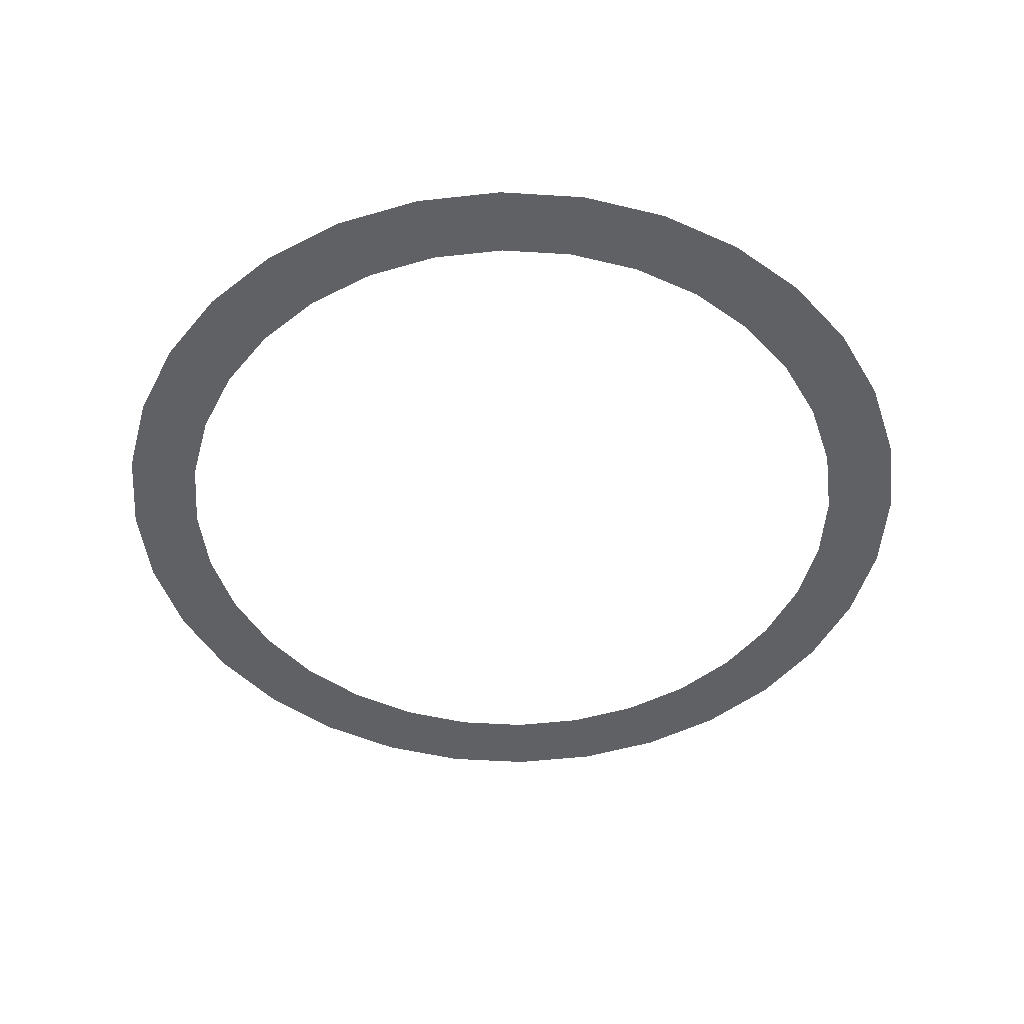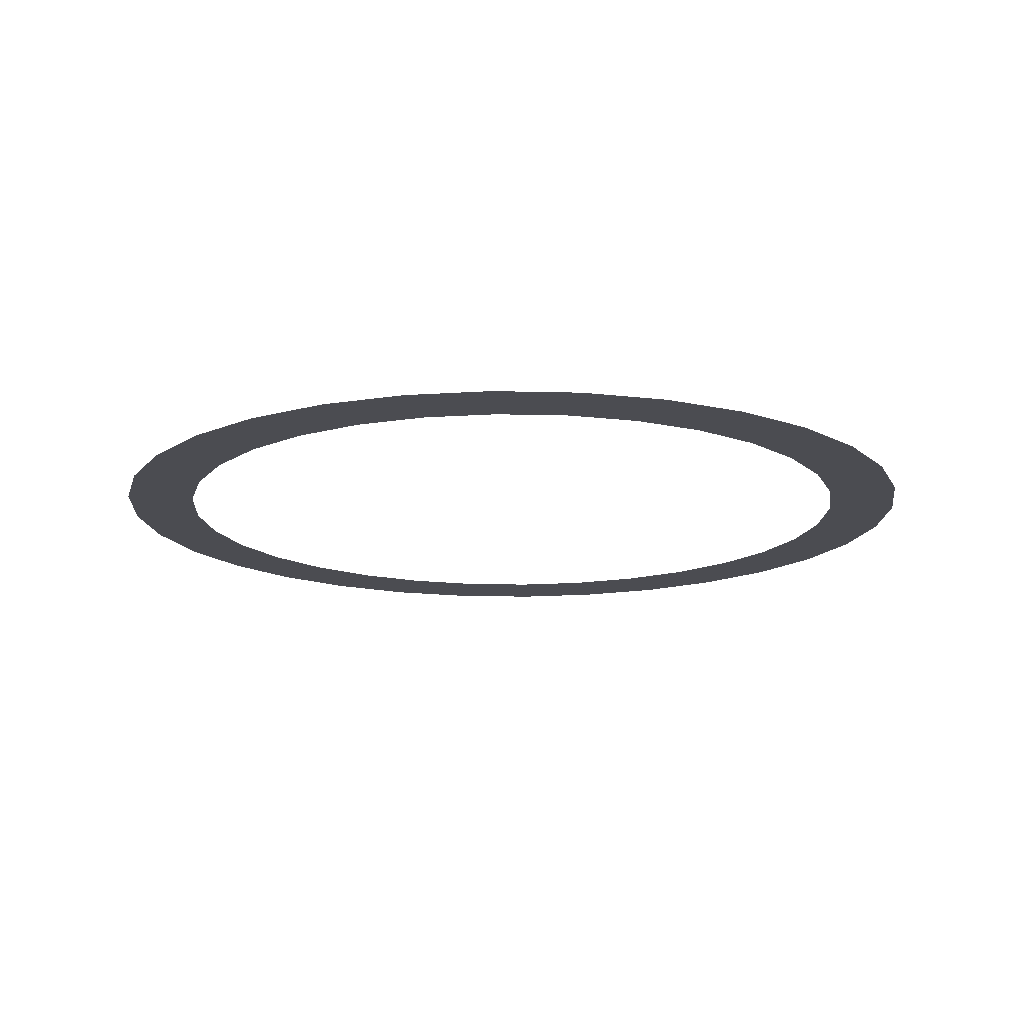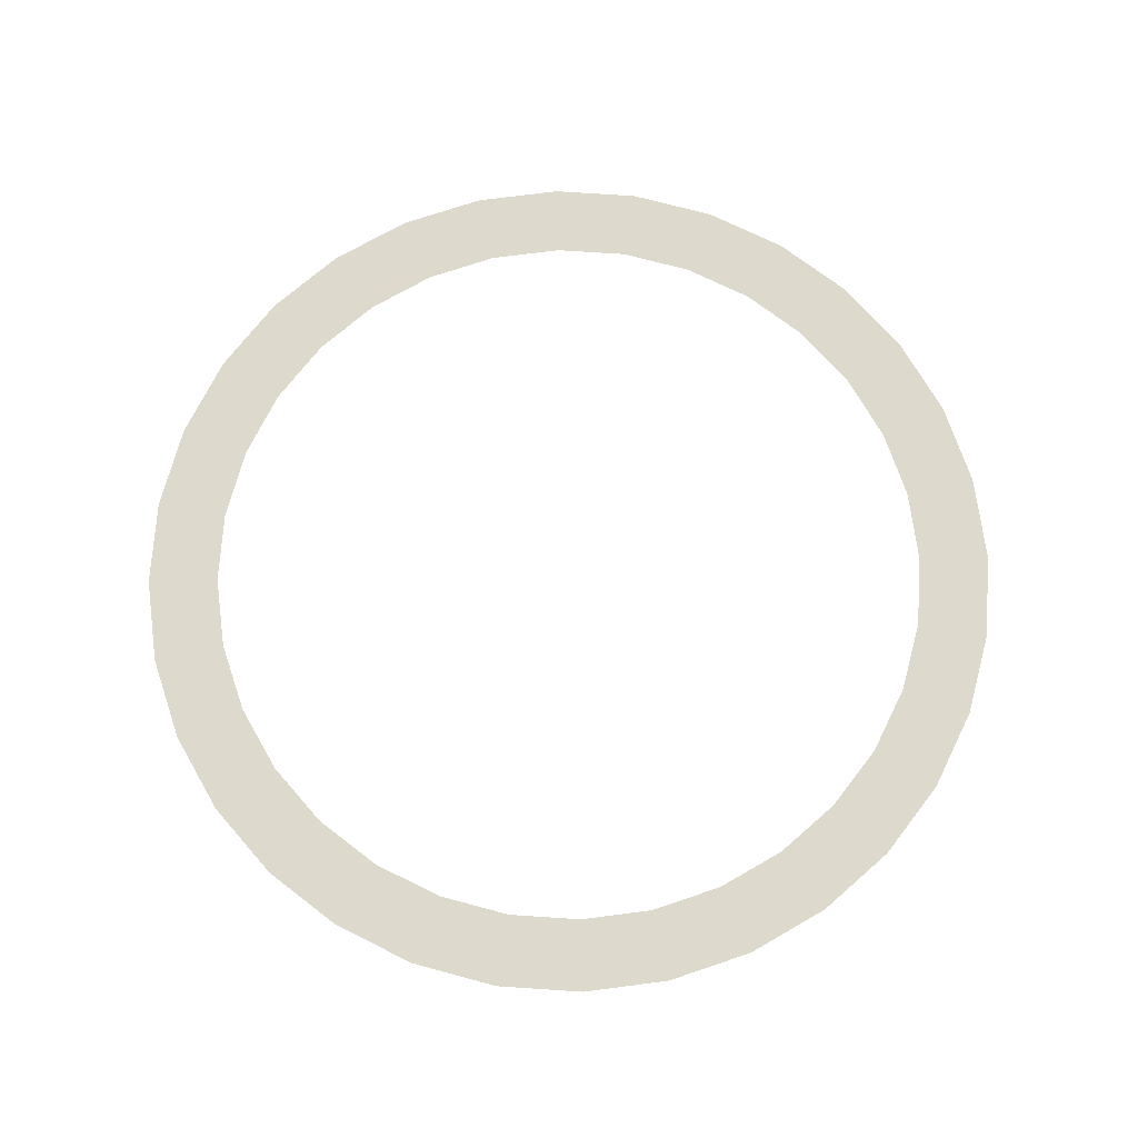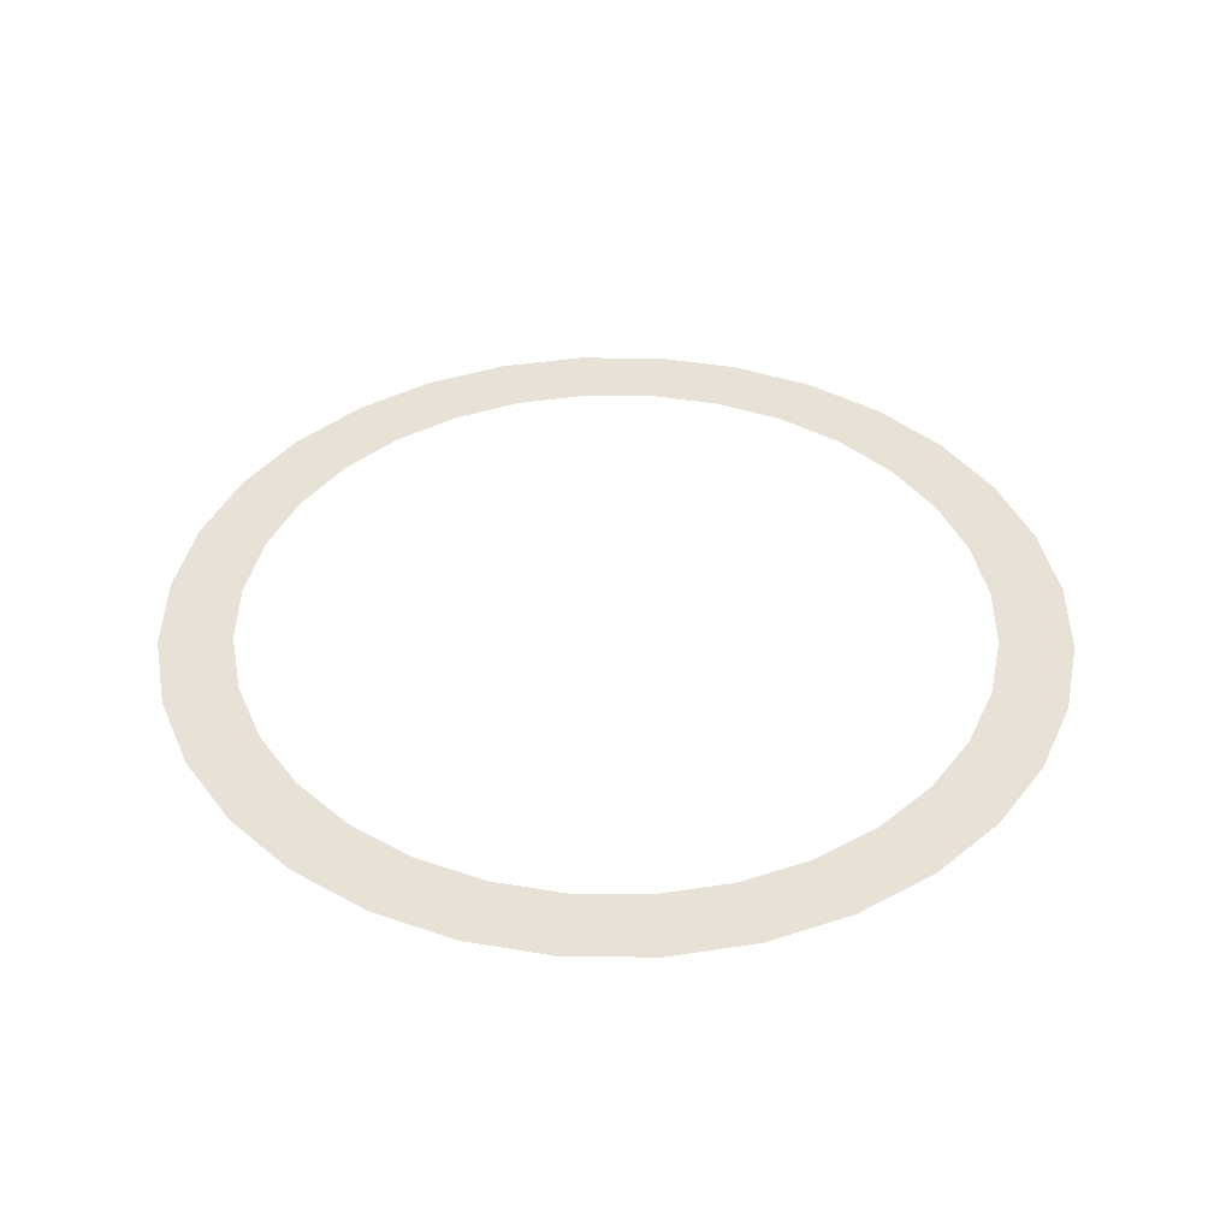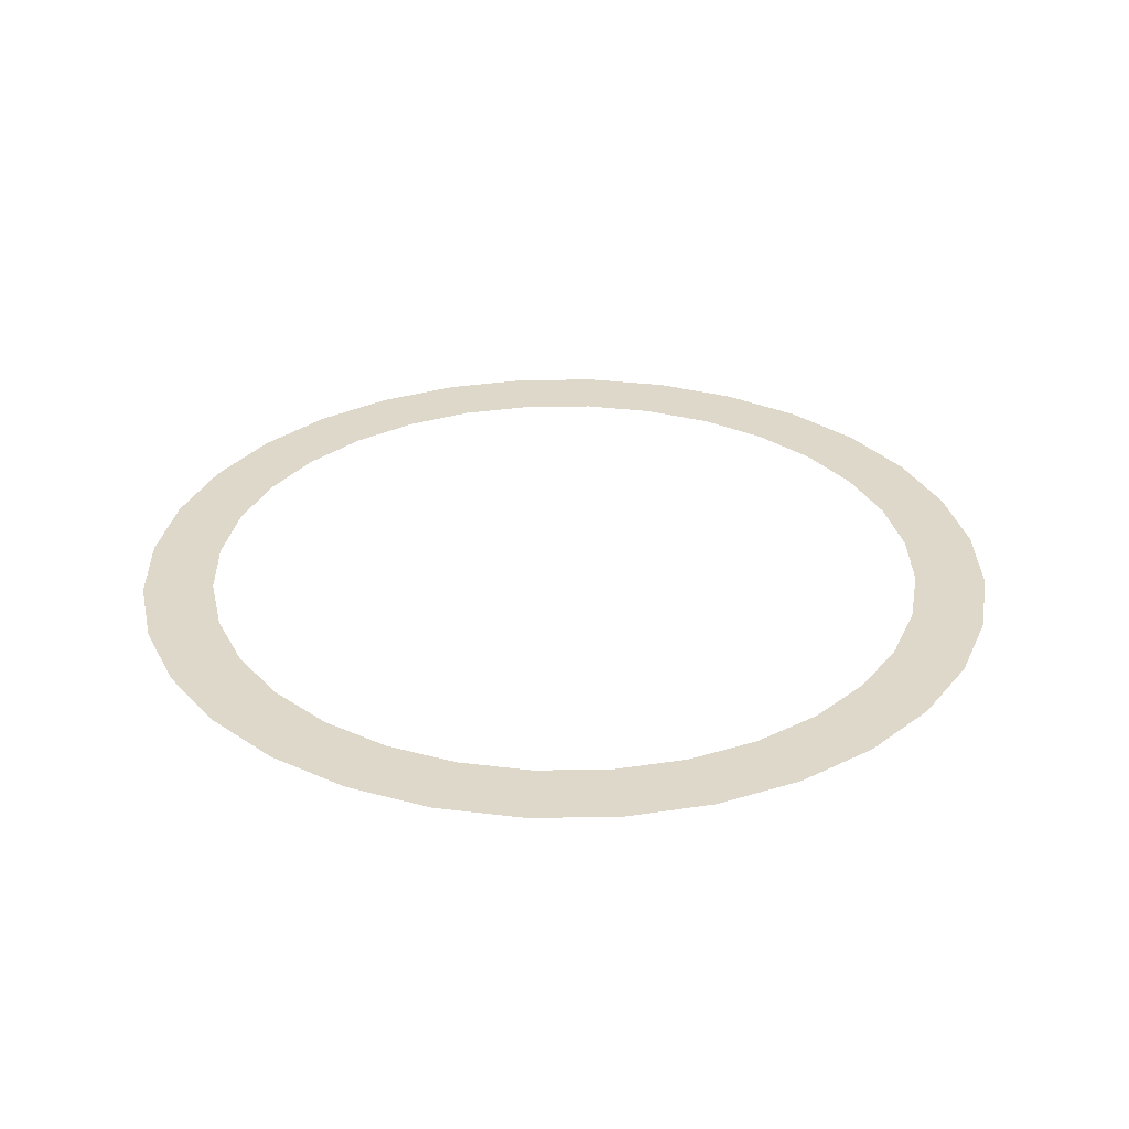
<metadata>
{"format":"obj","ext":"obj","renderer":"f3d","projection":"perspective","resolution":1024,"background":"white","views":[{"elev":-48.0,"azim":-110.9,"up":"+Y"},{"elev":-15.3,"azim":-132.5,"up":"+Y"},{"elev":72.0,"azim":110.7,"up":"+Y"},{"elev":40.5,"azim":-72.6,"up":"+Y"},{"elev":31.0,"azim":26.9,"up":"+Y"}]}
</metadata>
<code>
o 円.003
v -0.196 0 1.008
v -0.02805 0 0.9911
v 0.1334 0 0.9422
v 0.2822 0 0.8626
v 0.4126 0 0.7556
v 0.5197 0 0.6252
v 0.5992 0 0.4764
v 0.6482 0 0.3149
v 0.6647 0 0.147
v 0.6482 0 -0.02094
v 0.5992 0 -0.1824
v 0.5197 0 -0.3312
v 0.4126 0 -0.4616
v 0.2822 0 -0.5687
v 0.1334 0 -0.6482
v -0.02805 0 -0.6972
v -0.196 0 -0.7137
v -0.3639 0 -0.6972
v -0.5253 0 -0.6482
v -0.6742 0 -0.5687
v -0.8046 0 -0.4616
v -0.9116 0 -0.3312
v -0.9912 0 -0.1824
v -1.04 0 -0.02094
v -1.057 0 0.147
v -1.04 0 0.3149
v -0.9912 0 0.4764
v -0.9116 0 0.6252
v -0.8046 0 0.7556
v -0.6742 0 0.8626
v -0.5253 0 0.9422
v -0.3639 0 0.9911
v -0.196 0 0.8671
v -0.05548 0 0.8533
v 0.07962 0 0.8123
v 0.2041 0 0.7458
v 0.3133 0 0.6562
v 0.4028 0 0.5471
v 0.4694 0 0.4226
v 0.5103 0 0.2875
v 0.5242 0 0.147
v 0.5103 0 0.006483
v 0.4694 0 -0.1286
v 0.4028 0 -0.2531
v 0.3133 0 -0.3622
v 0.2041 0 -0.4518
v 0.07962 0 -0.5184
v -0.05548 0 -0.5593
v -0.196 0 -0.5732
v -0.3365 0 -0.5593
v -0.4716 0 -0.5184
v -0.5961 0 -0.4518
v -0.7052 0 -0.3622
v -0.7948 0 -0.2531
v -0.8613 0 -0.1286
v -0.9023 0 0.006483
v -0.9161 0 0.147
v -0.9023 0 0.2875
v -0.8613 0 0.4226
v -0.7948 0 0.5471
v -0.7052 0 0.6562
v -0.5961 0 0.7458
v -0.4716 0 0.8123
v -0.3365 0 0.8533
f 16 49 17
f 3 36 4
f 31 62 63
f 18 49 50
f 5 36 37
f 32 63 64
f 18 51 19
f 5 38 6
f 32 33 1
f 19 52 20
f 7 38 39
f 21 52 53
f 8 39 40
f 21 54 22
f 8 41 9
f 23 54 55
f 10 41 42
f 24 55 56
f 10 43 11
f 24 57 25
f 11 44 12
f 26 57 58
f 13 44 45
f 26 59 27
f 13 46 14
f 27 60 28
f 15 46 47
f 2 33 34
f 29 60 61
f 16 47 48
f 2 35 3
f 29 62 30
f 16 48 49
f 3 35 36
f 31 30 62
f 18 17 49
f 5 4 36
f 32 31 63
f 18 50 51
f 5 37 38
f 32 64 33
f 19 51 52
f 7 6 38
f 21 20 52
f 8 7 39
f 21 53 54
f 8 40 41
f 23 22 54
f 10 9 41
f 24 23 55
f 10 42 43
f 24 56 57
f 11 43 44
f 26 25 57
f 13 12 44
f 26 58 59
f 13 45 46
f 27 59 60
f 15 14 46
f 2 1 33
f 29 28 60
f 16 15 47
f 2 34 35
f 29 61 62

</code>
